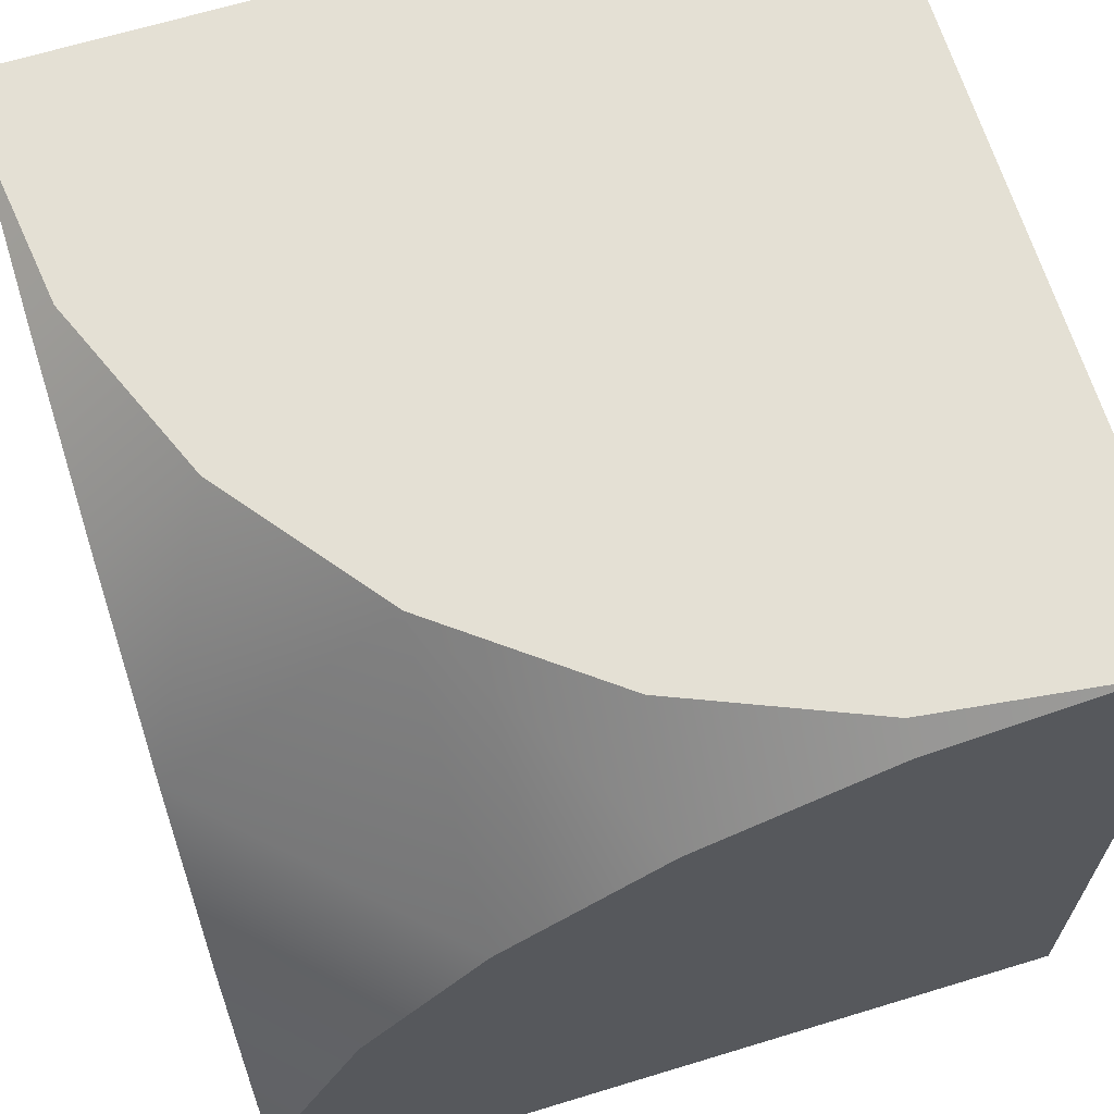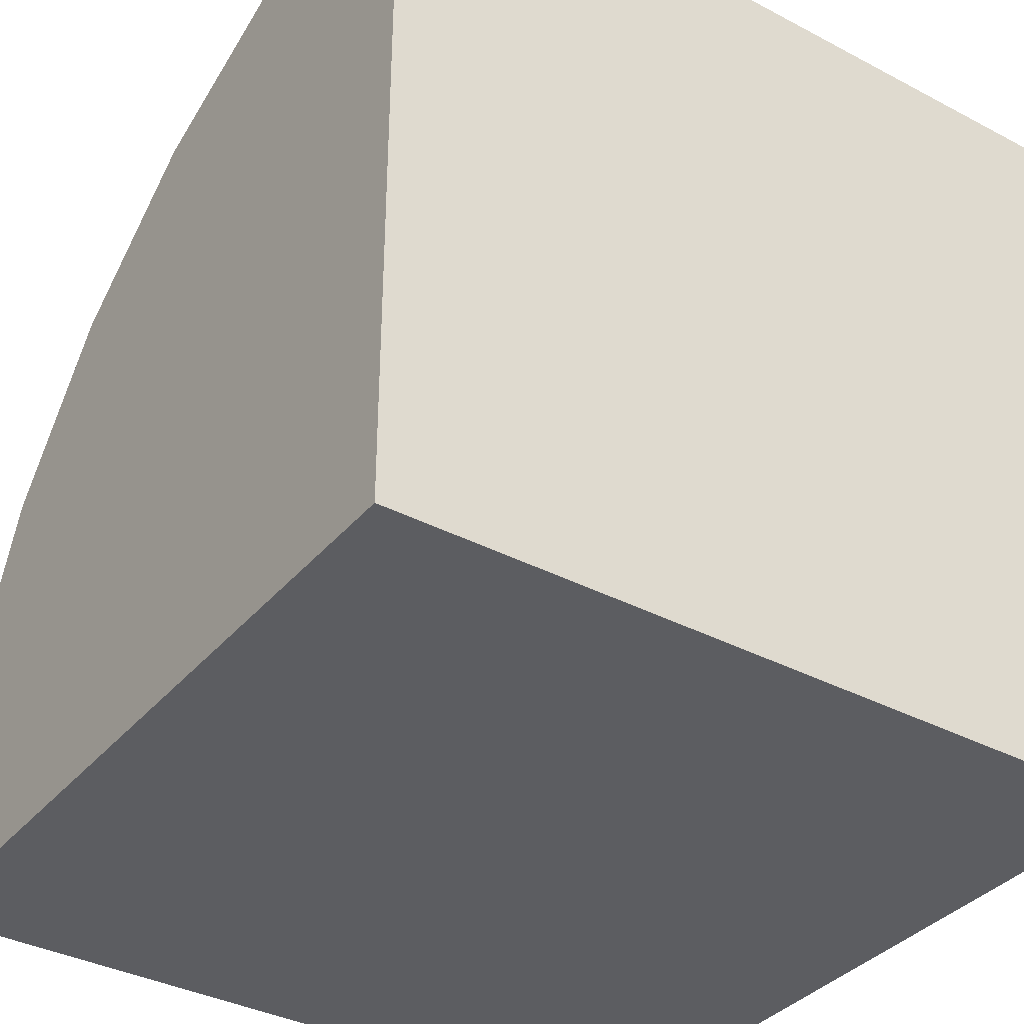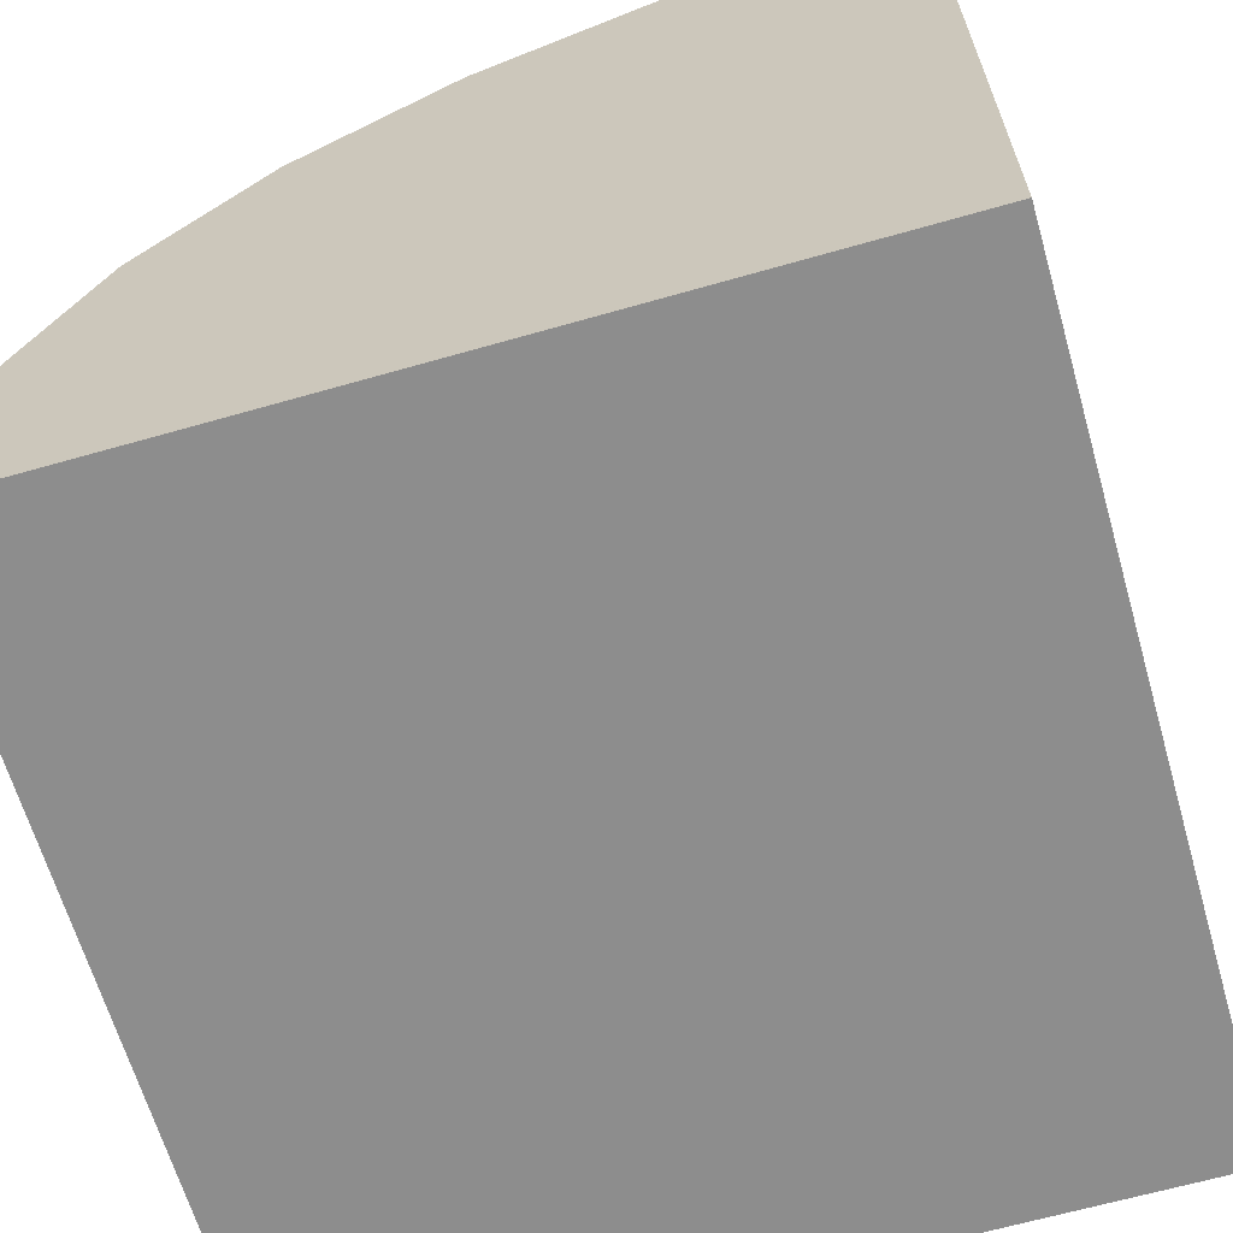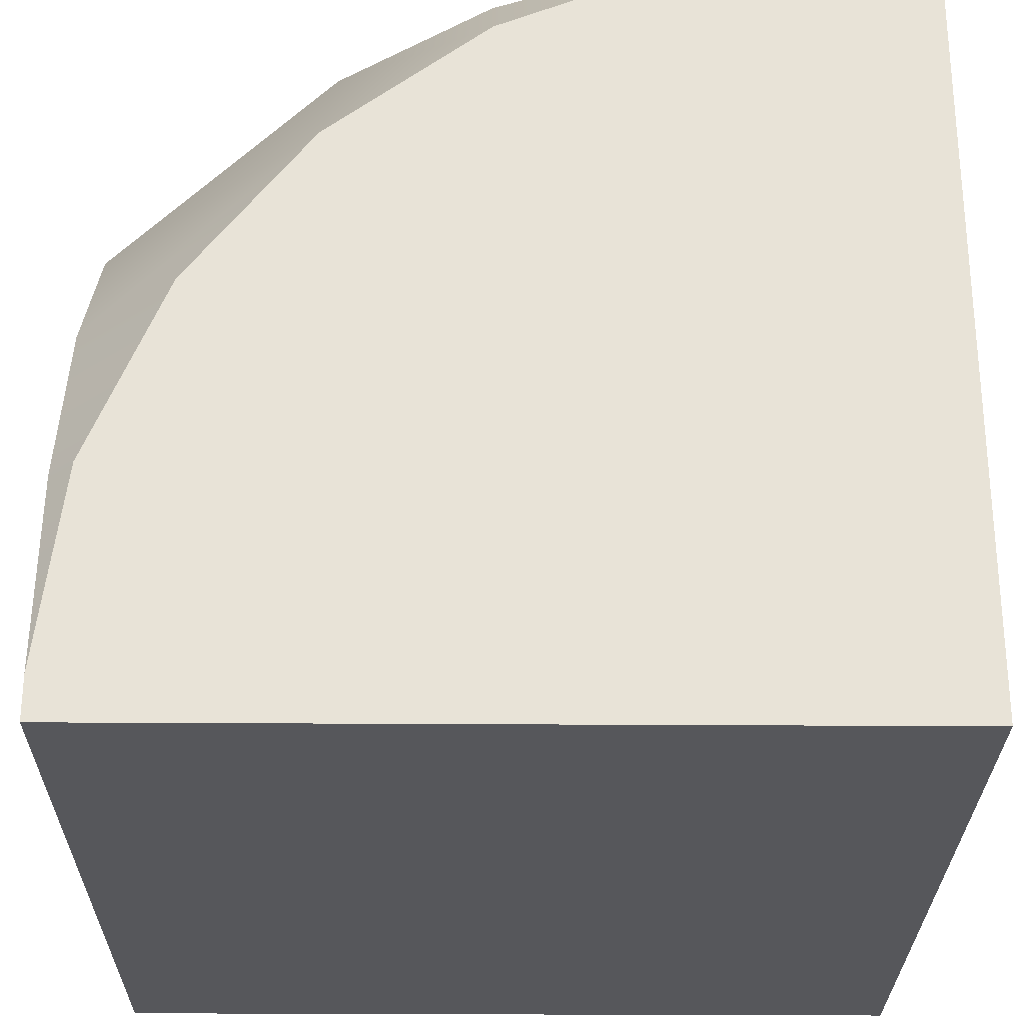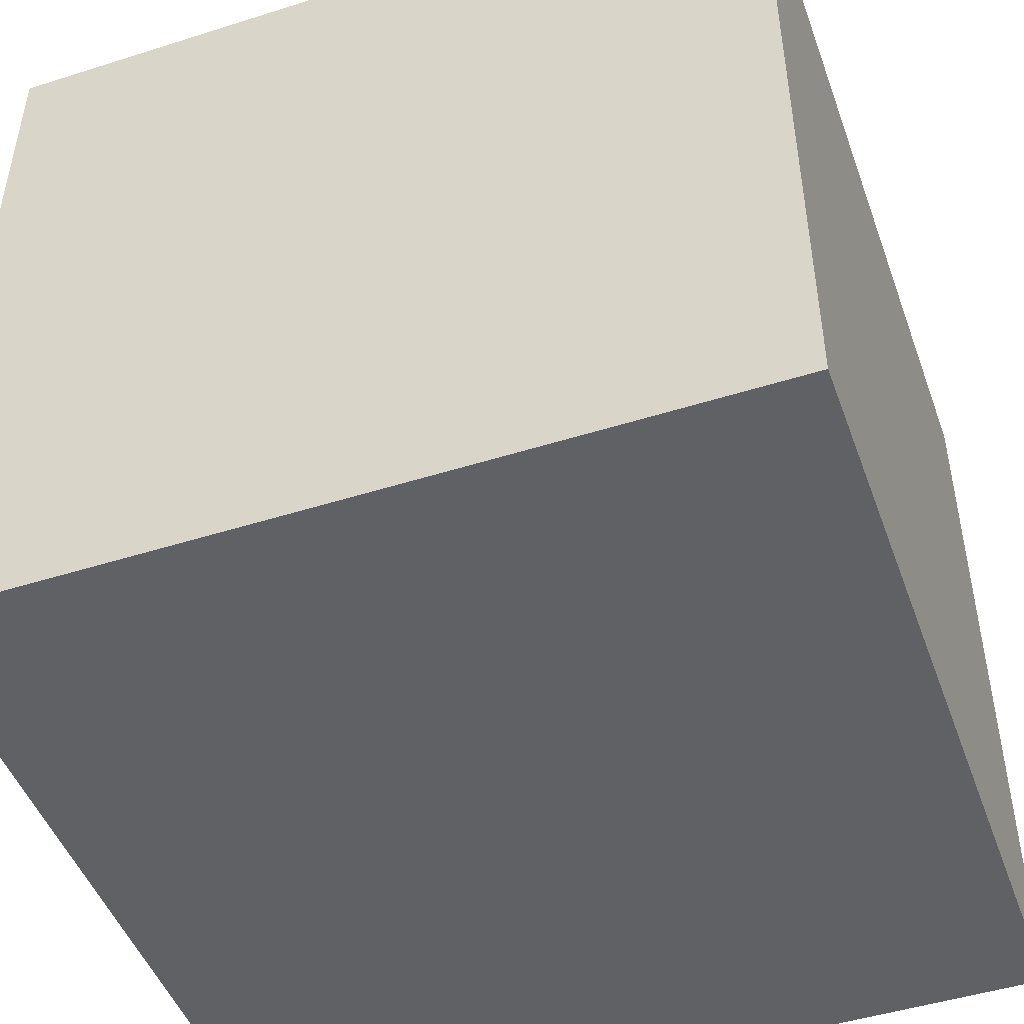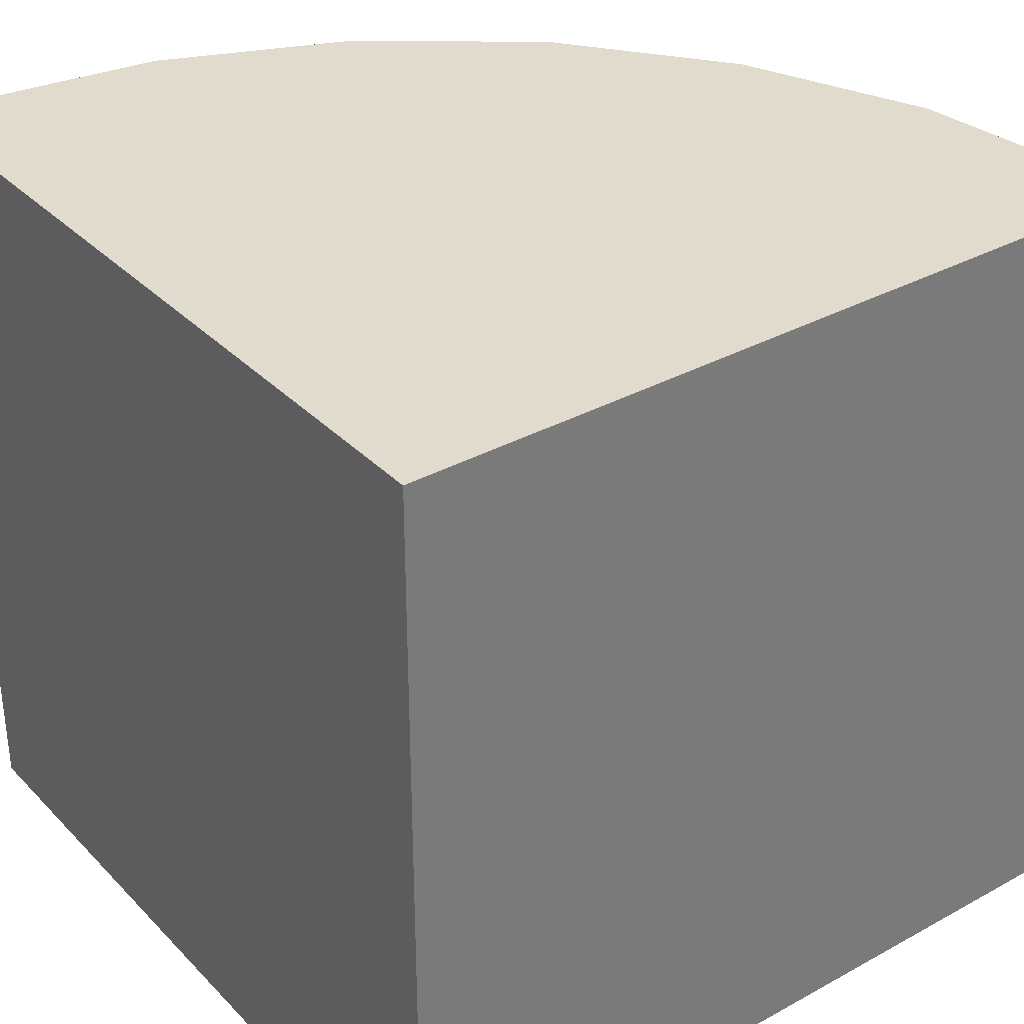
<metadata>
{"format":"obj","ext":"obj","renderer":"f3d","projection":"perspective","resolution":1024,"background":"white","views":[{"elev":66.0,"azim":-17.0,"up":"+Y"},{"elev":-36.3,"azim":55.5,"up":"+Y"},{"elev":-64.6,"azim":16.1,"up":"+Y"},{"elev":-27.4,"azim":-90.6,"up":"+Z"},{"elev":-47.8,"azim":19.6,"up":"+Z"},{"elev":33.9,"azim":53.3,"up":"+Z"}]}
</metadata>
<code>
o _submesh0_extract3__submesh0_extract3_auv
v 0.5 -0.5 -0.5
v -0.5 -0.5 -0.5
v -0.5 0.5 -0.5
v 0.5 0.5 -0.5
v 0.5 -0.5 0.5
v -0.5 -0.5 0.5
v -0.5 -0.4472 0.5
v -0.5 -0.2017 0.4689
v -0.5 0.027 0.3742
v -0.5 0.2234 0.2235
v -0.5 0.3741 0.02706
v -0.5 0.4689 -0.2017
v -0.5 0.5 -0.4471
v 0.5 0.5 0.5
v 0.4471 0.5 0.5
v 0.2017 0.4689 0.5
v -0.02706 0.3741 0.5
v -0.2235 0.2234 0.5
v -0.3742 0.027 0.5
v -0.4689 -0.2017 0.5
v -0.4689 0.5 -0.2017
v -0.3741 0.5 0.02706
v -0.2234 0.5 0.2235
v -0.027 0.5 0.3742
v 0.2017 0.5 0.4689
g _submesh0_extract3__submesh0_extract3_auv
f 2 6 7 8 9 10 11 12 13 3
f 4 14 5 1
f 2 3 4 1
f 5 14 15 16 17 18 19 20 7 6
f 1 5 6 2
f 3 13 21 22 23 24 25 15 14 4
f 7 20 8
f 8 20 19 9
f 9 19 18 10
f 10 23 22 11
f 11 22 21 12
f 12 21 13
f 15 25 16
f 16 25 24 17
f 17 24 23 18
f 23 10 18

</code>
